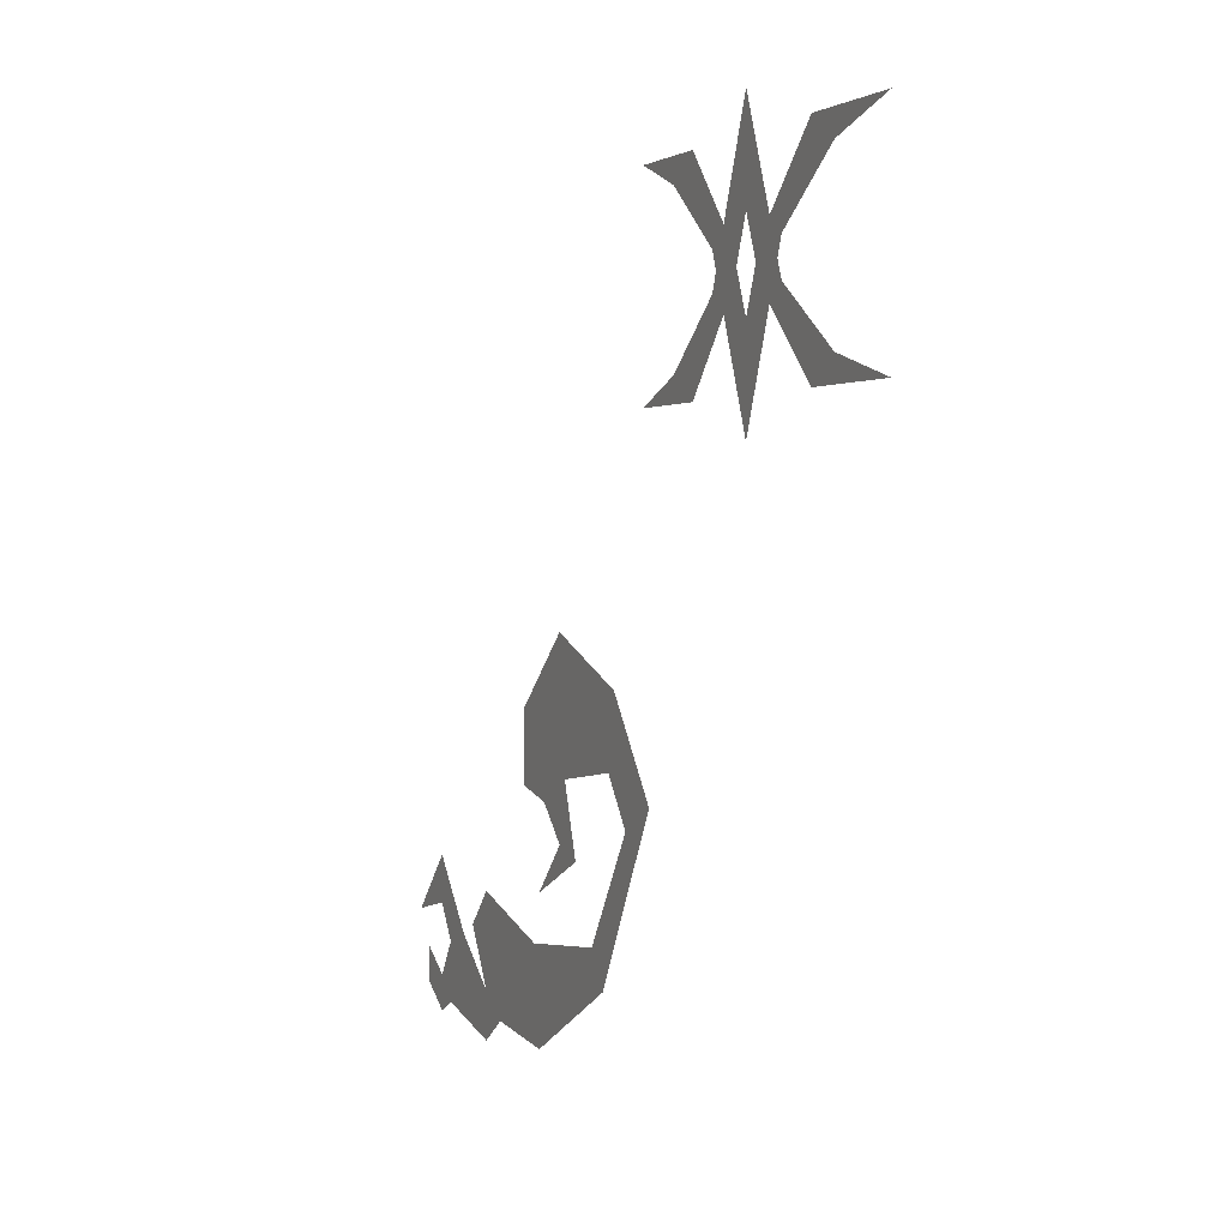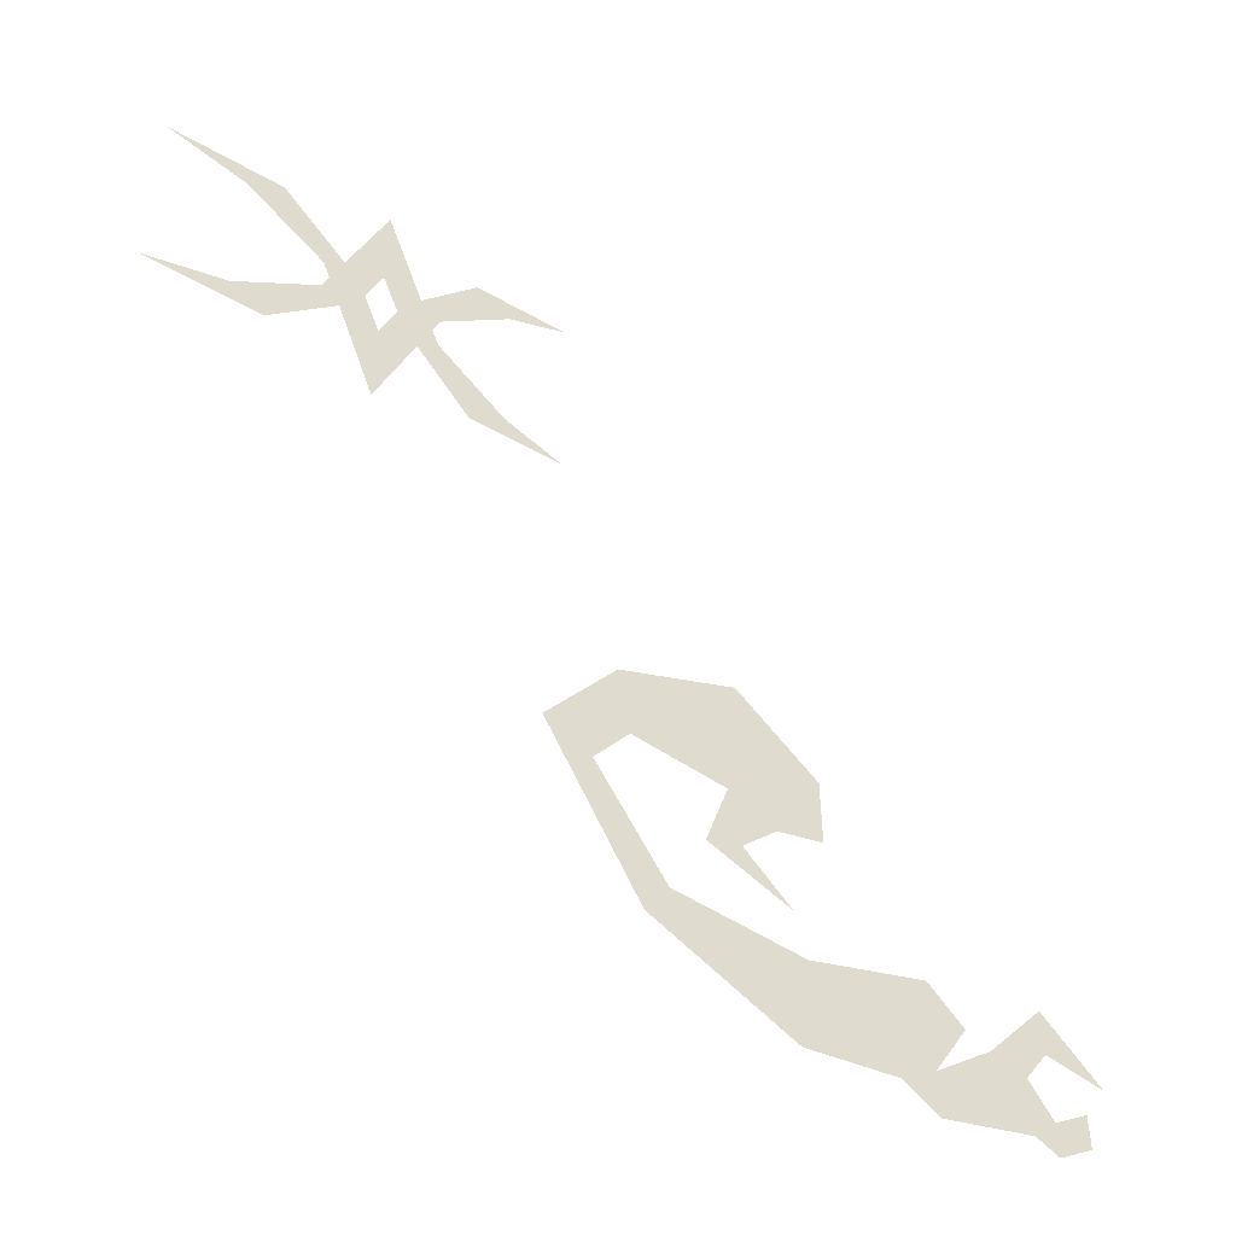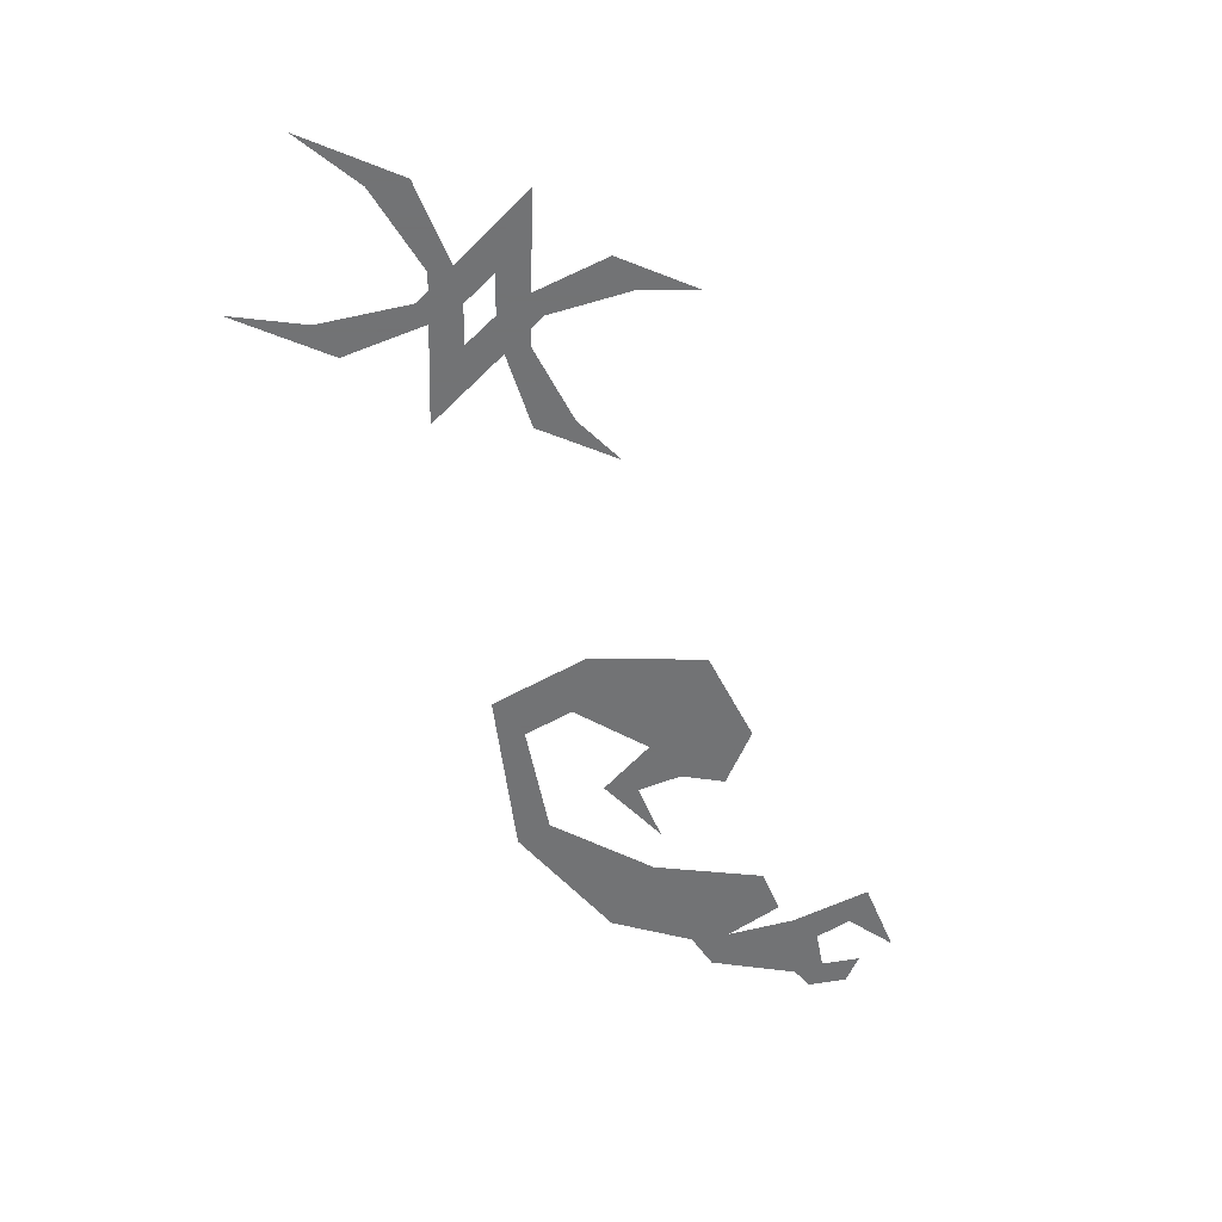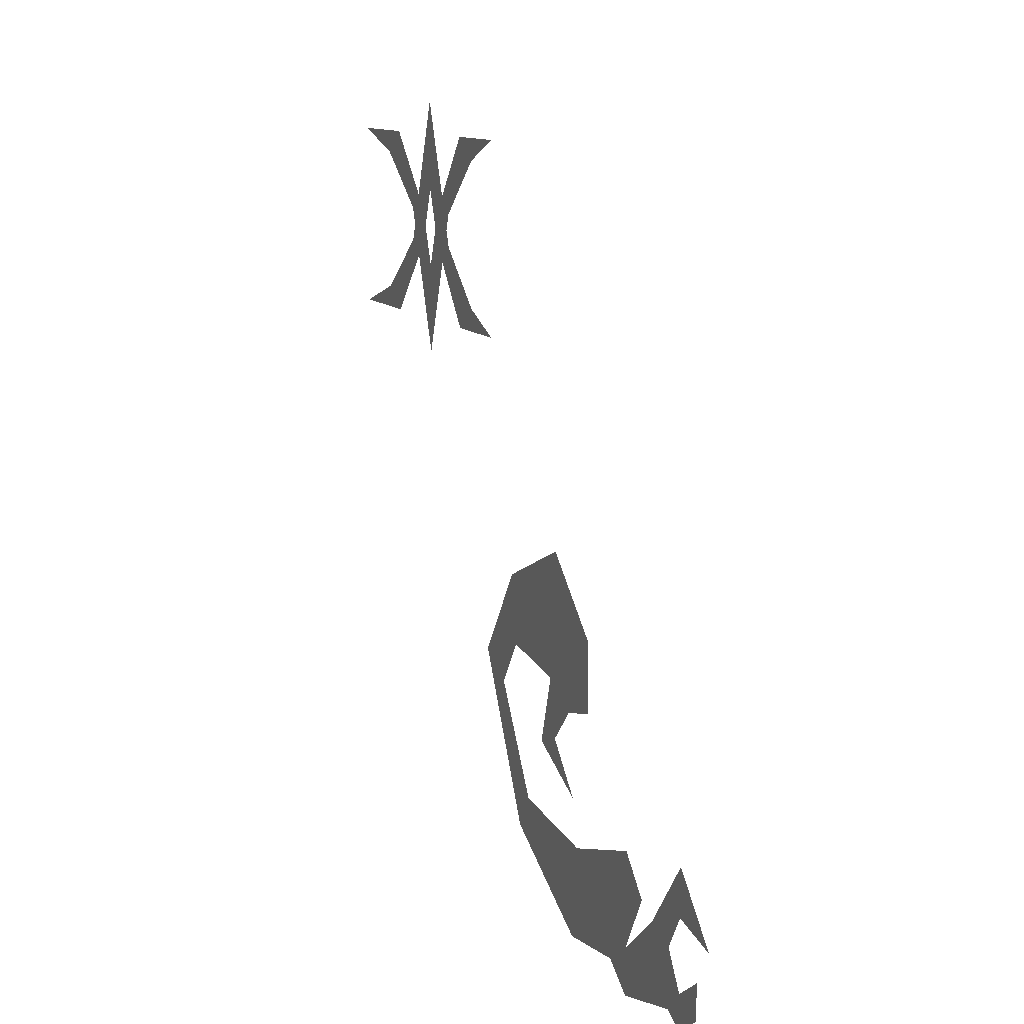
<metadata>
{"format":"obj","ext":"obj","renderer":"f3d","projection":"perspective","resolution":1024,"background":"white","views":[{"elev":0.9,"azim":-114.1,"up":"+Z"},{"elev":-49.3,"azim":-32.4,"up":"+Z"},{"elev":-55.7,"azim":-22.6,"up":"+Y"},{"elev":11.0,"azim":69.0,"up":"+Z"}]}
</metadata>
<code>
o ground_decor/2203
v -27 0 10
v -29 0 5
v -29 0 -3
v -24 0 10
v -21 0 17
v -18 0 15
v -13 0 17
v -34 0 10
v -31 0 10
v -41 0 15
v -38 0 17
v -48 0 17
v -24 0 7
v -29 0 20
v -29 0 12
v -27 0 7
v -18 0 2
v -21 0 0
v -13 0 0
v -31 0 7
v -34 0 7
v -38 0 0
v -41 0 2
v -48 0 0
v 1 0 -27
v 5 0 -29
v 9 0 -28
v 9 0 -22
v 2 0 -16
v -7 0 -26
v -8 0 -20
v -10 0 -30
v -14 0 -28
v -4 0 -39
v -6 0 -42
v 7 0 -40
v 6 0 -48
v 17 0 -37
v 20 0 -40
v 17 0 -45
v 14 0 -47
v 17 0 -49
v 22 0 -41
v 25 0 -47
v 27 0 -48
v 27 0 -45
v 25 0 -42
v 27 0 -35
v 27 0 -39
v 32 0 -40
v -1 0 -33
v 2 0 -32
v 6 0 -36
v 30 0 -46
v 30 0 -43
f 1 2 3
f 1 3 4
f 1 4 5
f 5 4 6
f 5 6 7
f 8 3 2
f 8 2 9
f 8 9 10
f 10 9 11
f 10 11 12
f 13 14 15
f 13 15 16
f 13 16 17
f 17 16 18
f 17 18 19
f 20 15 14
f 20 14 21
f 20 21 22
f 22 21 23
f 22 23 24
f 25 26 27
f 25 27 28
f 25 28 29
f 25 29 30
f 30 29 31
f 30 31 32
f 32 31 33
f 32 33 34
f 34 33 35
f 34 35 36
f 36 35 37
f 36 37 38
f 38 37 39
f 39 37 40
f 40 37 41
f 40 41 42
f 40 42 43
f 43 42 44
f 43 44 45
f 43 45 46
f 43 46 47
f 43 47 48
f 48 47 49
f 48 49 50
f 25 51 52
f 25 52 26
f 51 53 52
f 45 54 55
f 45 55 46

</code>
